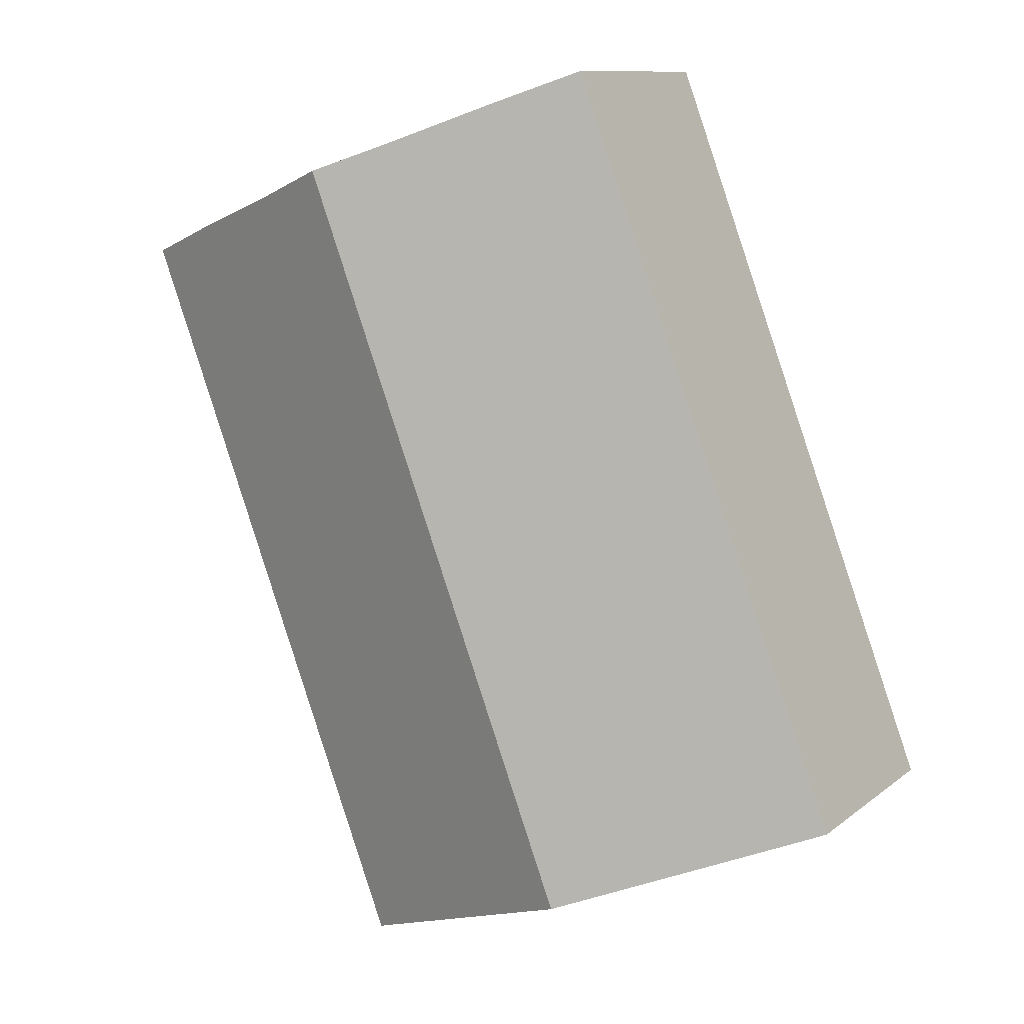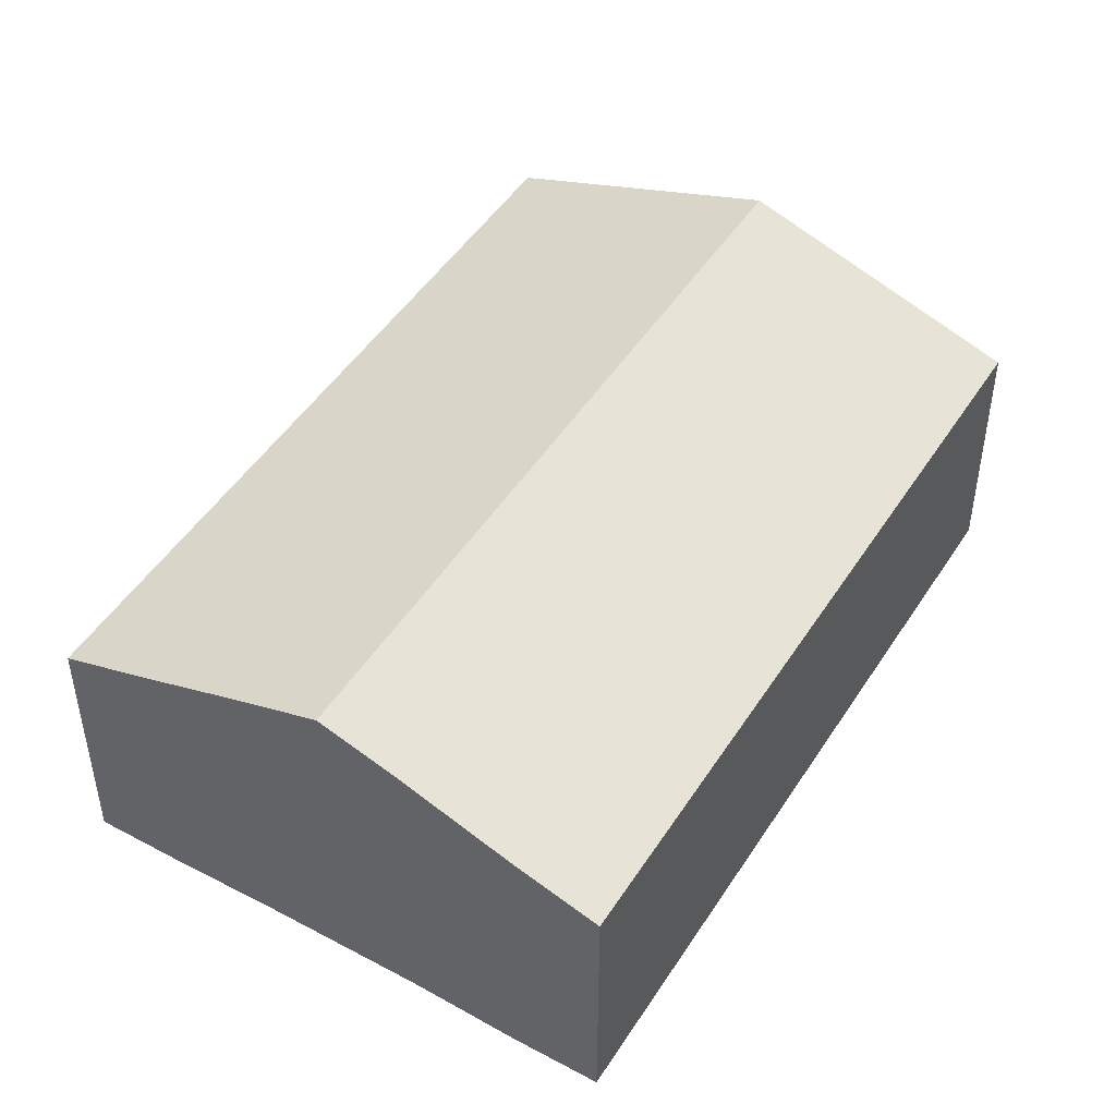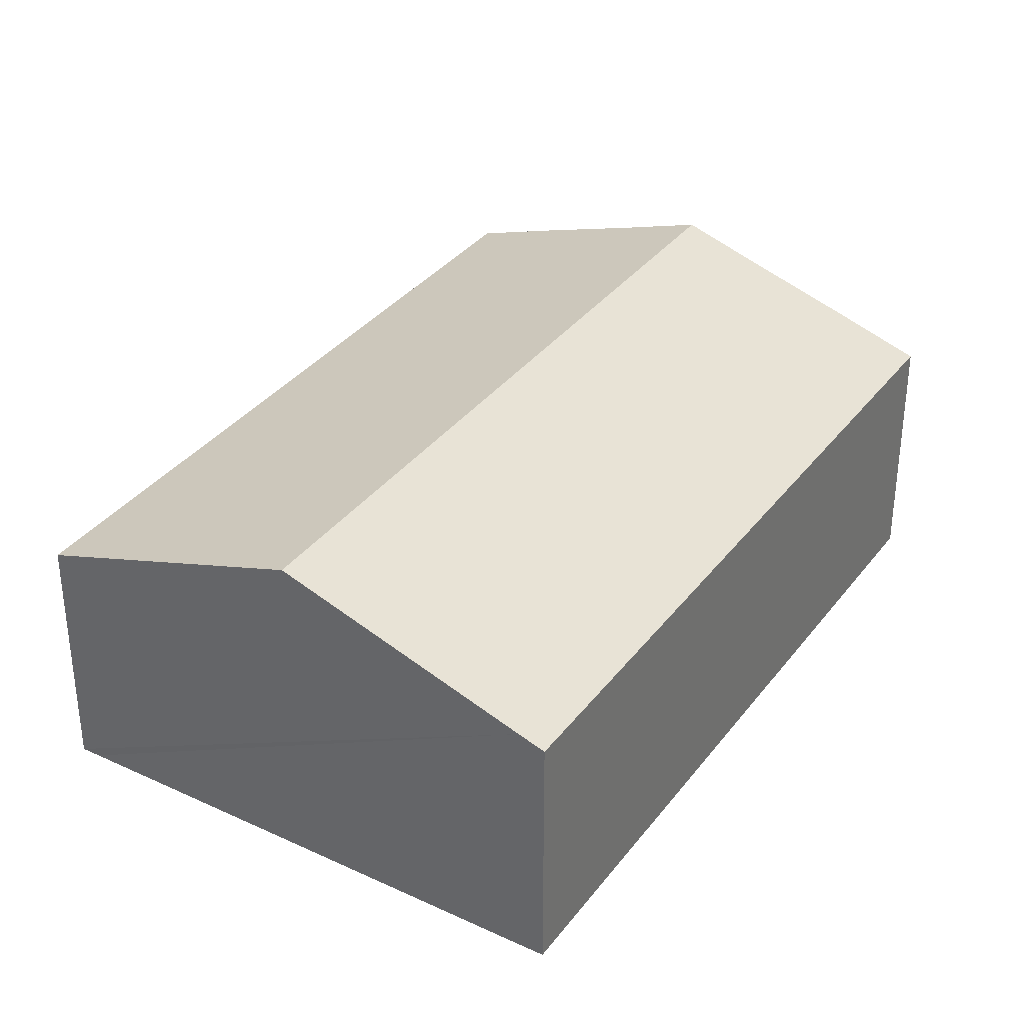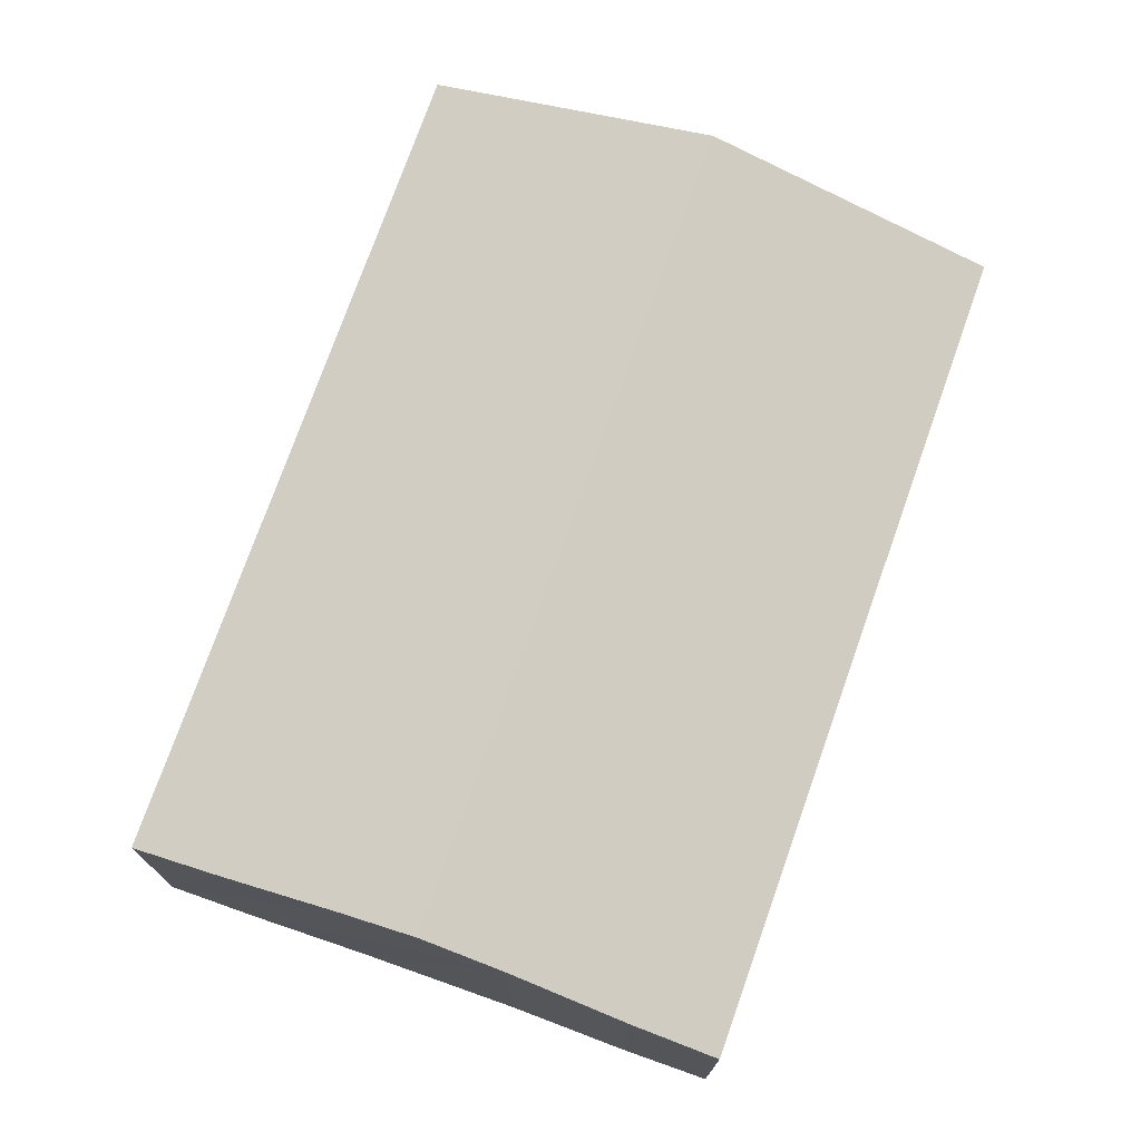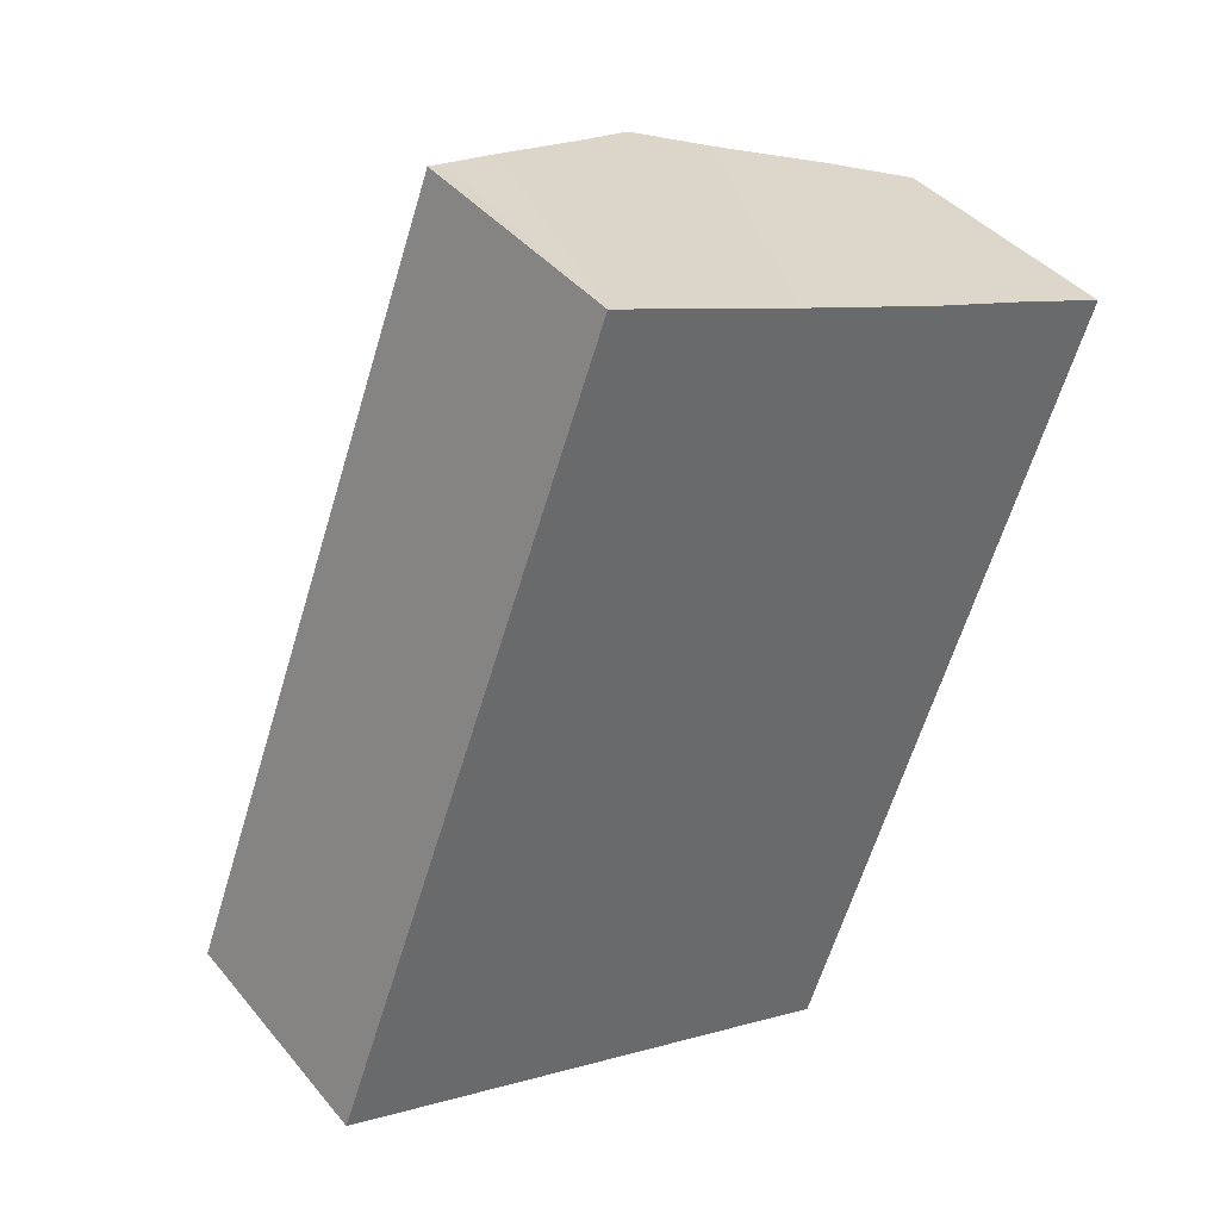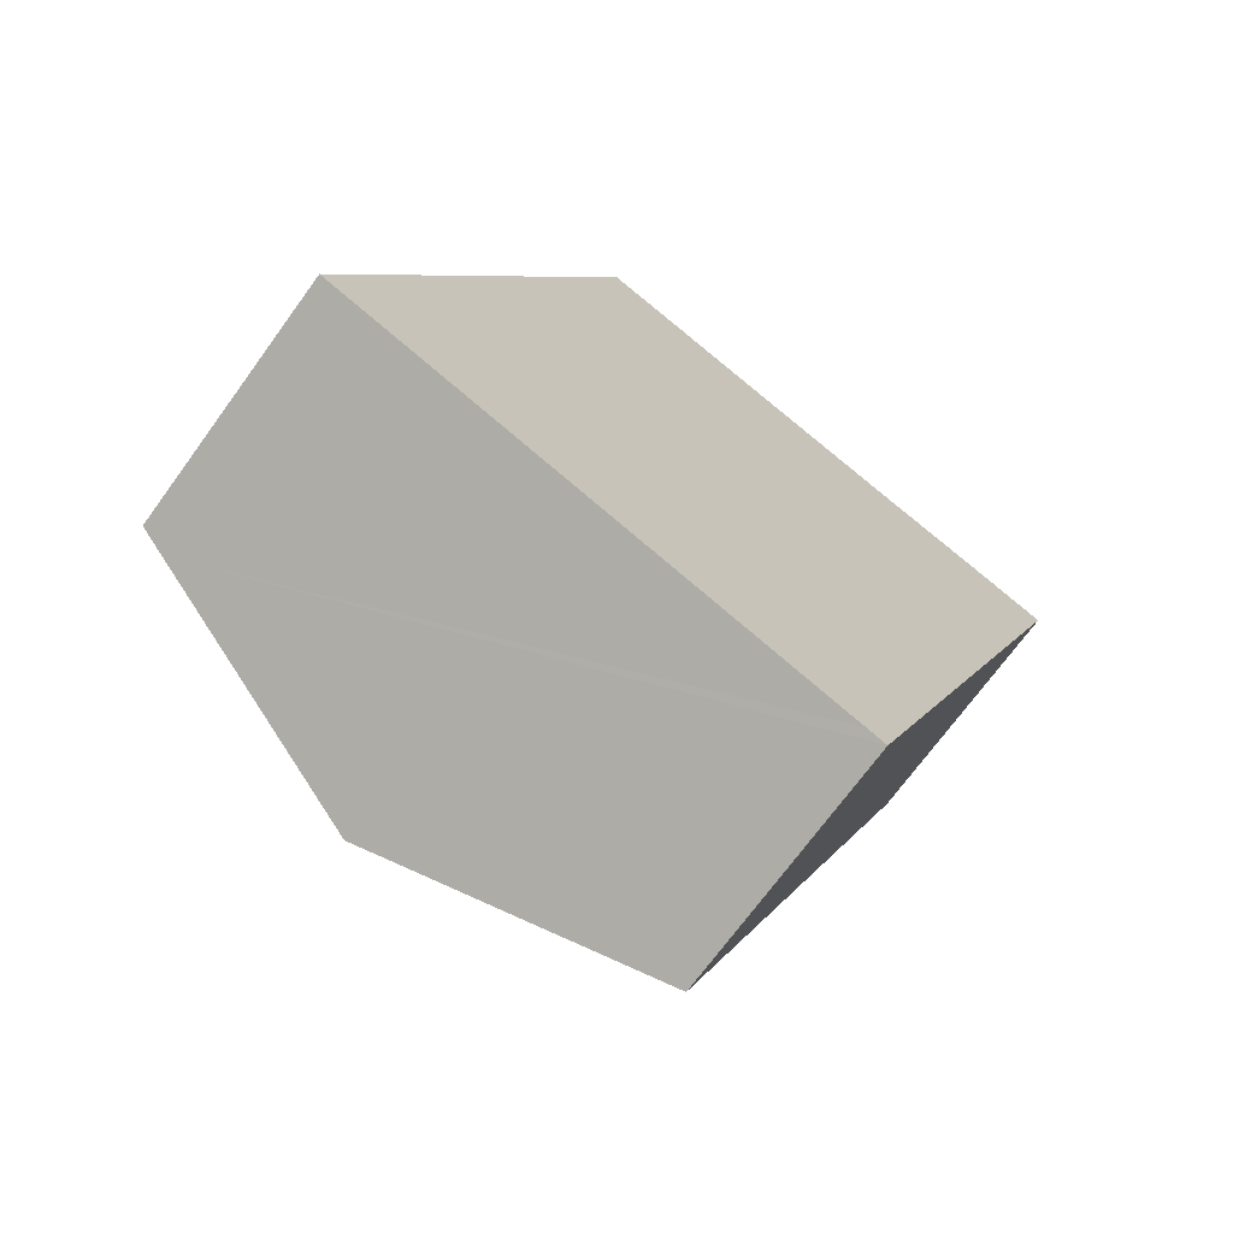
<metadata>
{"format":"obj","ext":"obj","renderer":"f3d","projection":"perspective","resolution":1024,"background":"white","views":[{"elev":10.7,"azim":-150.9,"up":"+Z"},{"elev":47.7,"azim":51.7,"up":"+Y"},{"elev":34.5,"azim":-127.8,"up":"+Y"},{"elev":74.9,"azim":40.1,"up":"+Y"},{"elev":40.4,"azim":-35.4,"up":"+Z"},{"elev":-70.7,"azim":-36.0,"up":"+Z"}]}
</metadata>
<code>
v  14.2 8.849 16.92
v  13.28 6.677 -4.888
v  6.884 8.849 -2.536
v  13.77 6.511 -5.071
v  16.15 8.184 16.18
v  21.09 6.511 14.4
v  19 7.224 15.19
v  7.347 6.511 19.54
v  0.655 6.734 -0.246
v  0 6.511 3.987e-16
v  12.3 8.202 17.63
v  7.862 6.686 19.34
v  9.514 7.249 18.72
v  13.44 8.592 17.2
v  7.347 -1.196e-15 19.54
v  7.862 -1.184e-15 19.34
v  9.514 -1.146e-15 18.72
v  12.3 -1.08e-15 17.63
v  16.15 -9.909e-16 16.18
v  13.44 -1.053e-15 17.2
v  14.2 -1.036e-15 16.92
v  19 -9.301e-16 15.19
v  21.09 -8.819e-16 14.4
v  13.77 3.105e-16 -5.071
v  13.28 2.993e-16 -4.888
v  6.884 1.553e-16 -2.536
v  0.655 1.506e-17 -0.246
v  0 0 0
g defaultobject
f 1 2 3
f 2 1 4
f 4 1 5
f 4 5 6
f 6 5 7
f 8 9 10
f 9 8 3
f 3 8 11
f 3 11 1
f 11 8 12
f 11 12 13
f 1 11 14
f 15 12 8
f 12 15 13
f 13 15 11
f 11 15 14
f 14 15 1
f 1 15 5
f 5 15 16
f 5 16 17
f 5 17 18
f 5 18 19
f 19 18 20
f 19 20 21
f 19 7 5
f 7 19 22
f 22 6 7
f 6 22 23
f 23 4 6
f 4 23 24
f 24 2 4
f 2 24 3
f 3 24 9
f 9 24 25
f 9 25 26
f 9 26 27
f 9 27 10
f 10 27 28
f 28 8 10
f 8 28 15
f 23 25 24
f 25 23 22
f 25 22 26
f 26 22 19
f 26 19 21
f 26 21 27
f 27 21 20
f 27 20 18
f 27 18 17
f 27 17 16
f 27 16 28
f 28 16 15

</code>
